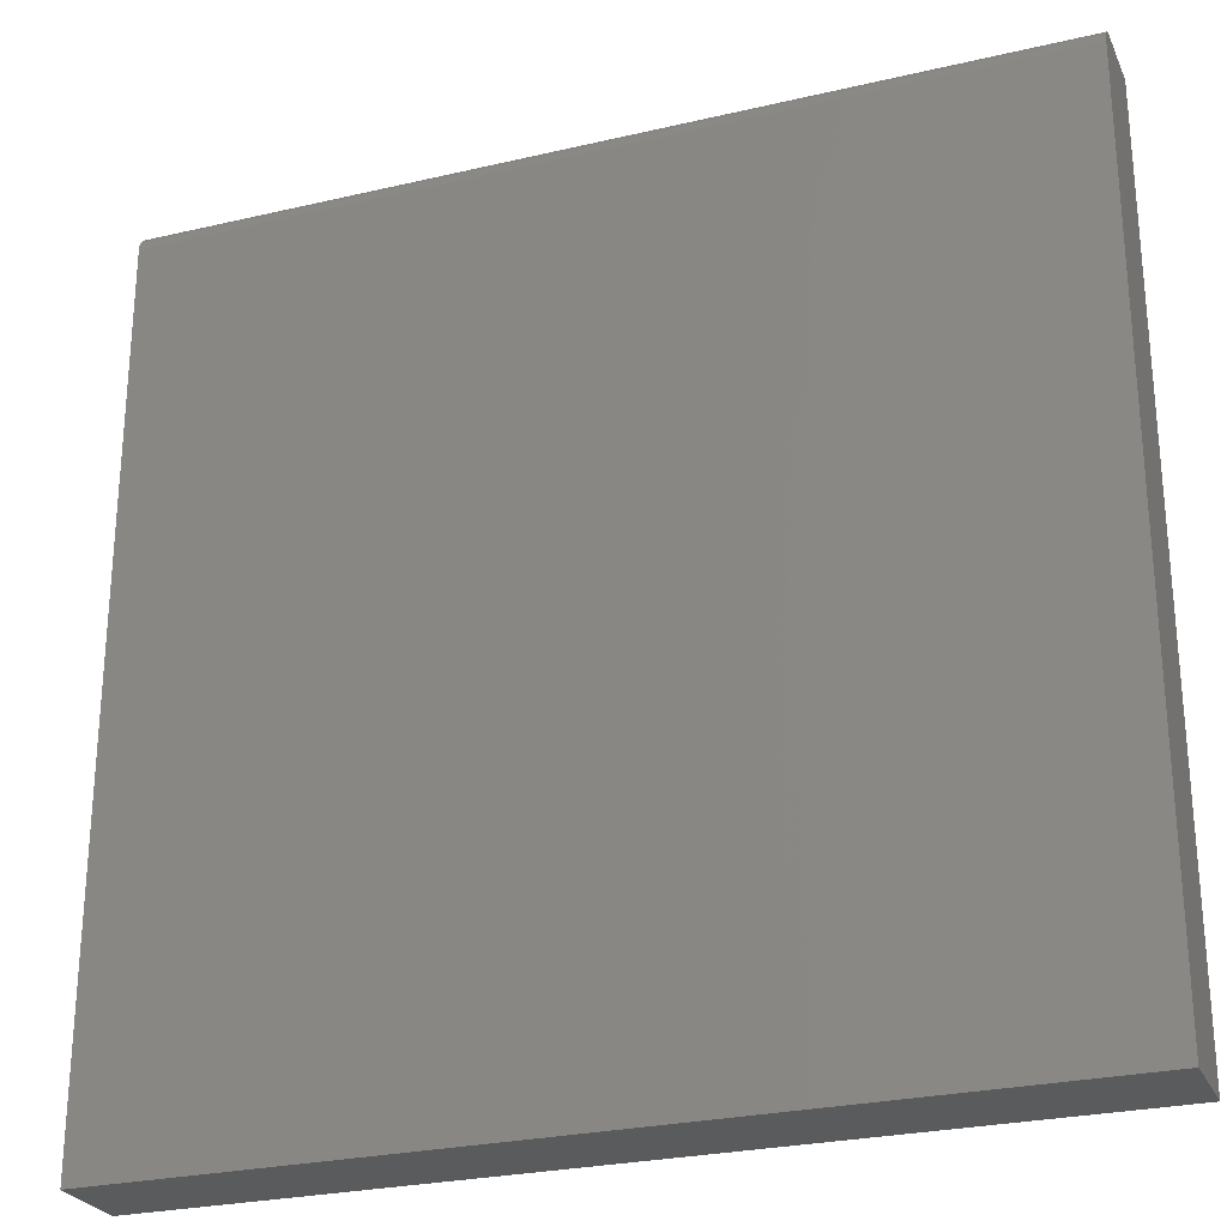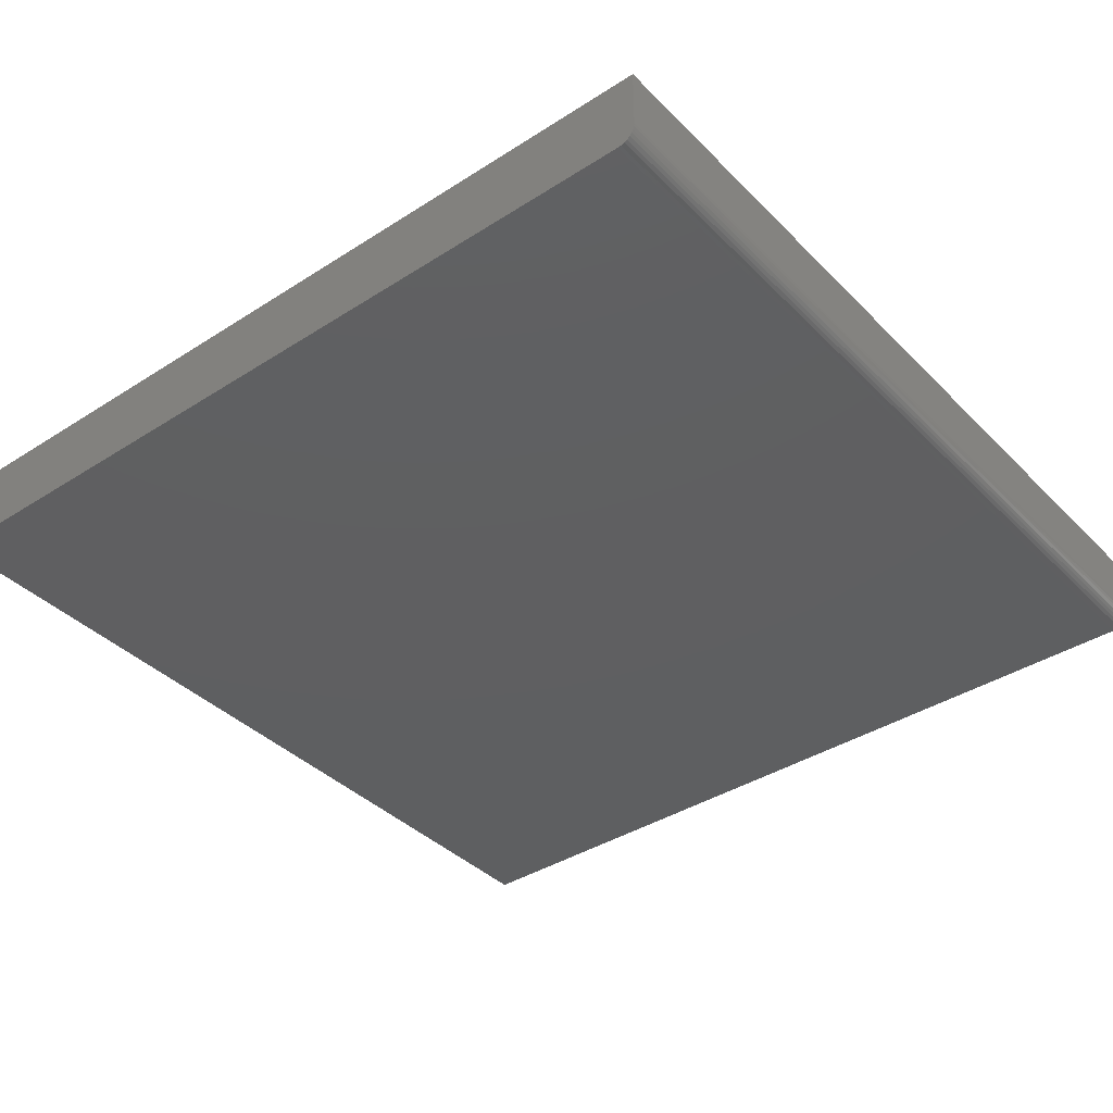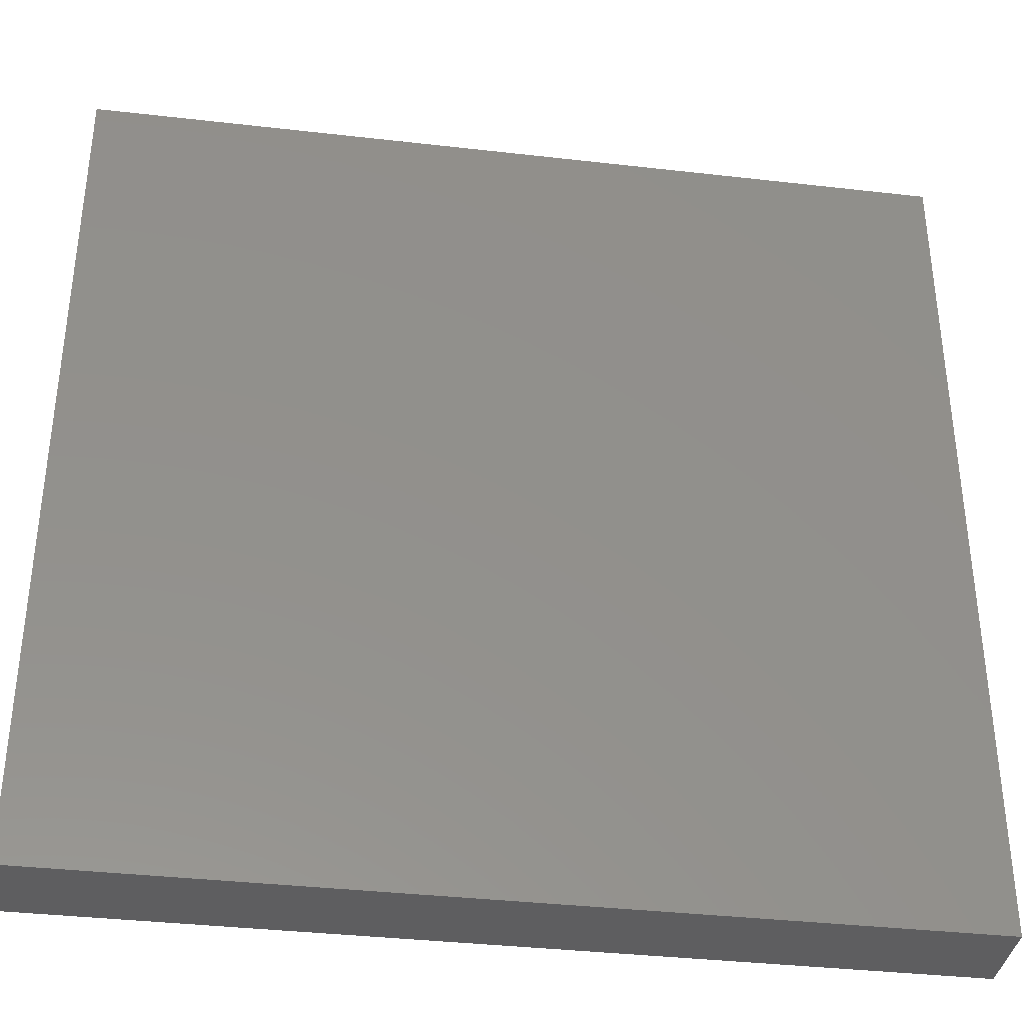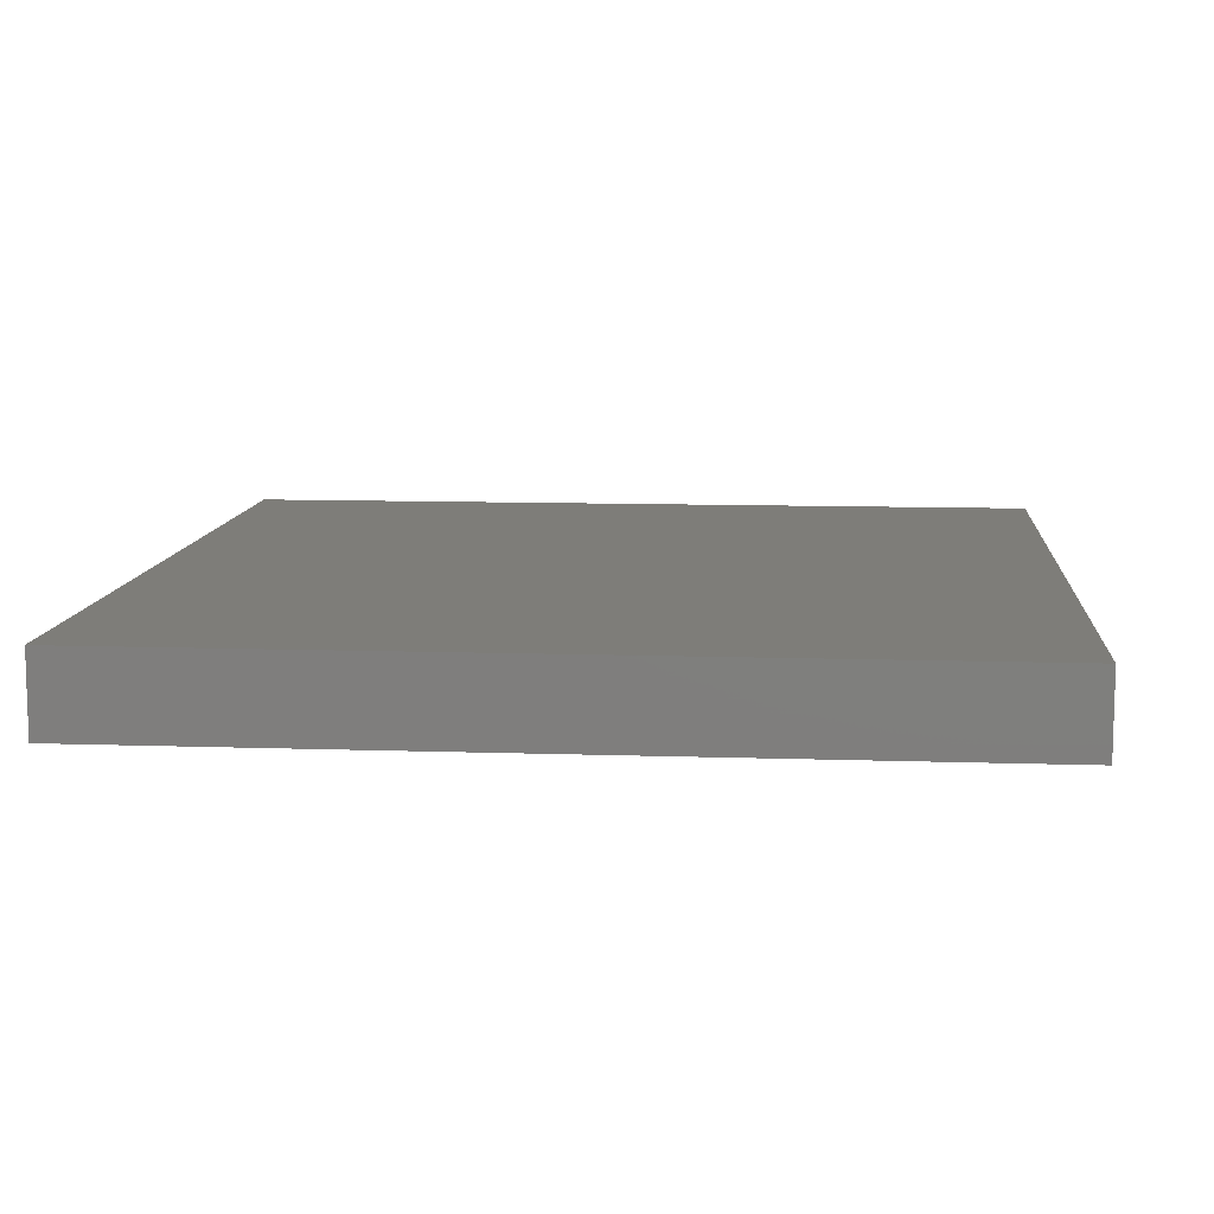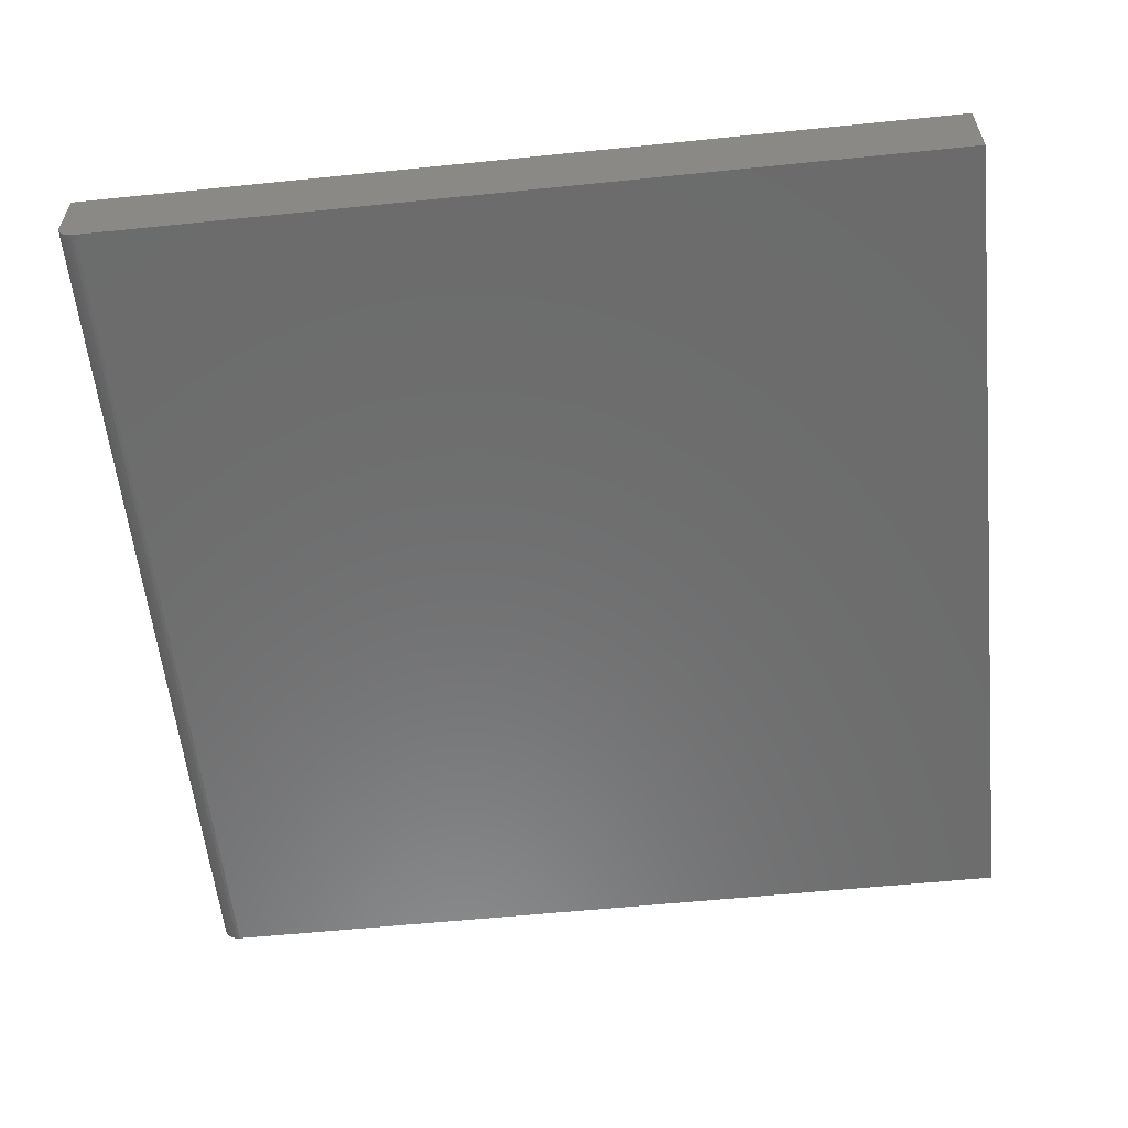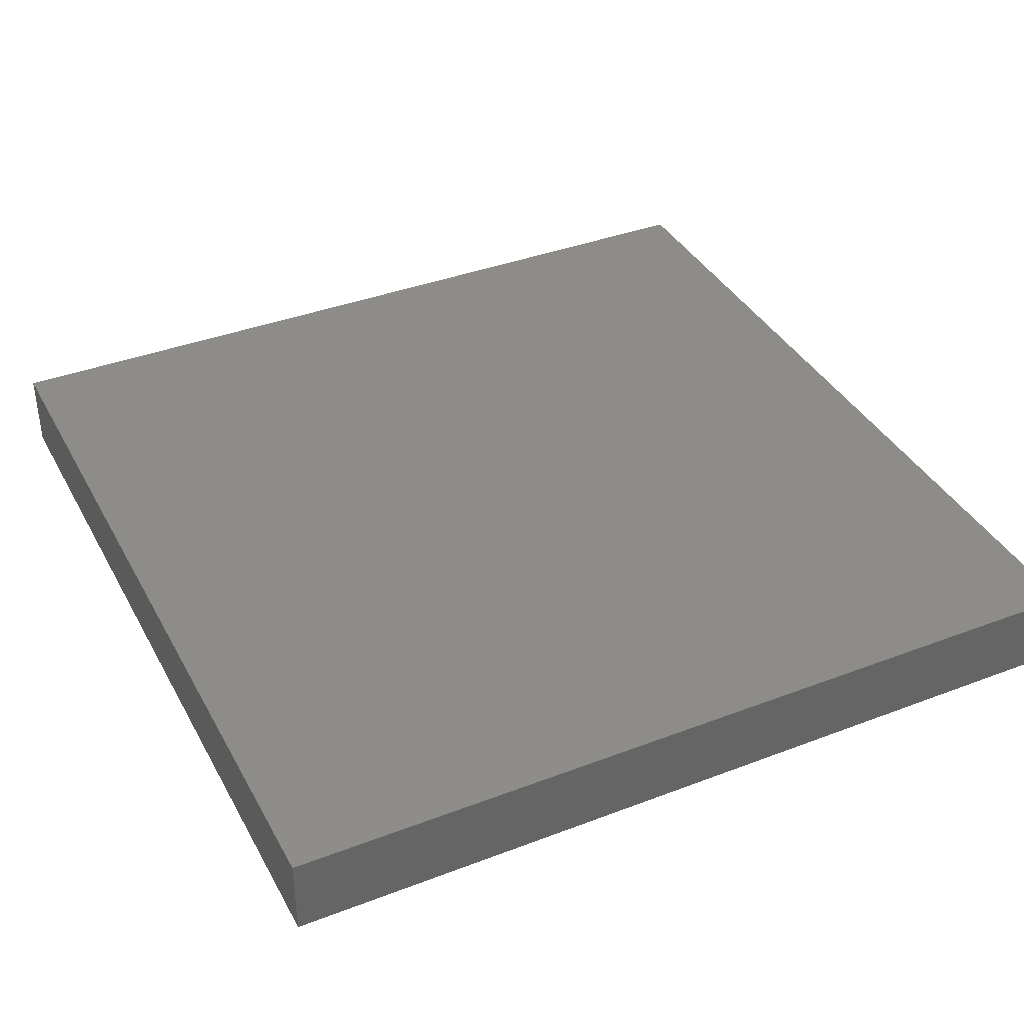
<metadata>
{"format":"stl","ext":"stl","renderer":"f3d","projection":"perspective","resolution":1024,"background":"white","views":[{"elev":-26.4,"azim":20.3,"up":"+Z"},{"elev":-38.6,"azim":-51.1,"up":"+Y"},{"elev":-36.6,"azim":171.5,"up":"+Z"},{"elev":10.3,"azim":-175.1,"up":"+Y"},{"elev":-58.2,"azim":96.0,"up":"+Y"},{"elev":38.1,"azim":-115.9,"up":"+Y"}]}
</metadata>
<code>
# stl→obj: 24 verts, 44 faces
v 0 -0.07031 0
v 0.75 -0.07031 -4.592e-17
v 4.497e-17 -0.07031 0.7344
v 0.75 -0.07031 0.7344
v 0 0 0
v 4.515e-17 -0.07001 0.7374
v 4.533e-17 -0.06912 0.7404
v 4.591e-17 -0.05774 0.7497
v 0 -0.05469 0.75
v 4.55e-17 -0.06768 0.7431
v 4.564e-17 -0.06574 0.7454
v 4.576e-17 -0.06337 0.7474
v 4.585e-17 -0.06067 0.7488
v 4.592e-17 0 0.75
v 0.75 -0.05469 0.75
v 0.75 0 0.75
v 0.75 -0.05774 0.7497
v 0.75 -0.06067 0.7488
v 0.75 -0.06337 0.7474
v 0.75 -0.06574 0.7454
v 0.75 -0.06768 0.7431
v 0.75 -0.06912 0.7404
v 0.75 -0.07001 0.7374
v 0.75 0 -4.592e-17
f 1 2 3
f 3 2 4
f 5 1 3
f 3 6 7
f 8 9 7
f 8 7 10
f 8 10 11
f 8 11 12
f 8 12 13
f 9 14 7
f 7 14 5
f 7 5 3
f 15 16 9
f 9 16 14
f 15 17 18
f 16 15 18
f 16 18 19
f 16 19 20
f 16 20 21
f 16 21 22
f 16 22 23
f 16 23 4
f 16 4 2
f 16 2 24
f 15 9 17
f 17 9 8
f 17 8 18
f 18 8 13
f 18 13 19
f 19 13 12
f 19 12 20
f 20 12 11
f 20 11 21
f 21 11 10
f 21 10 22
f 22 10 7
f 22 7 23
f 23 7 6
f 23 6 4
f 4 6 3
f 5 14 24
f 24 14 16
f 1 5 2
f 2 5 24

</code>
